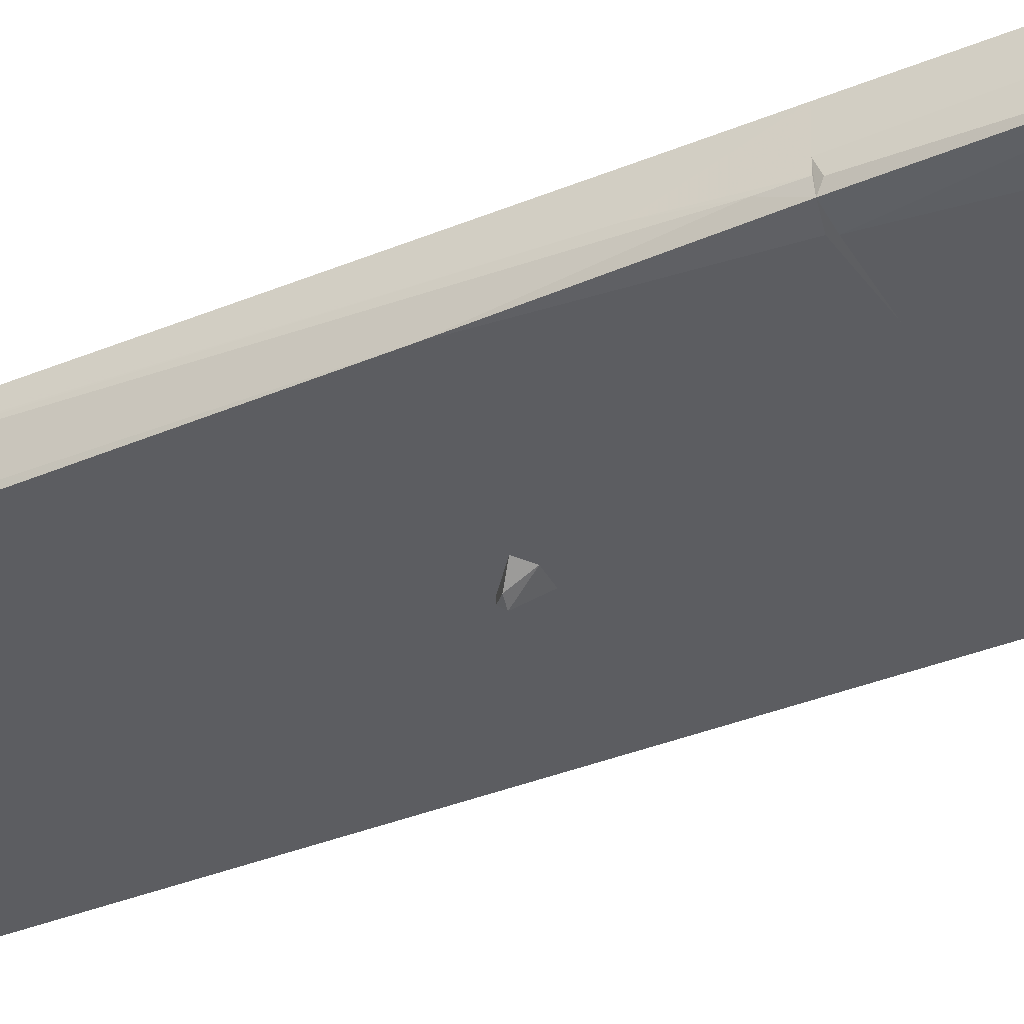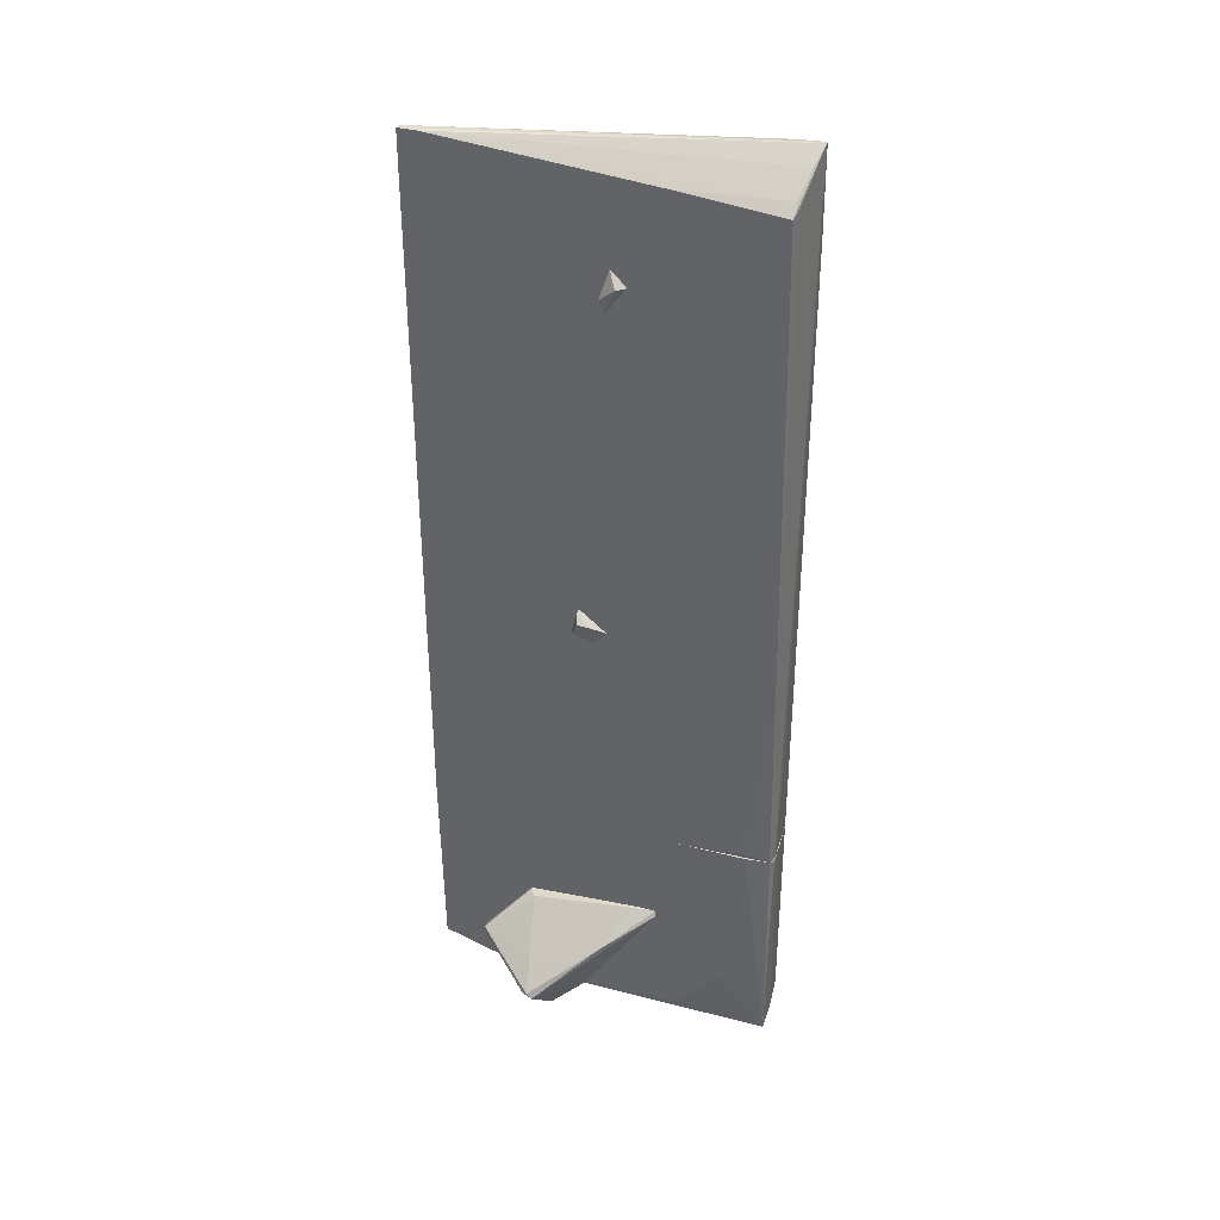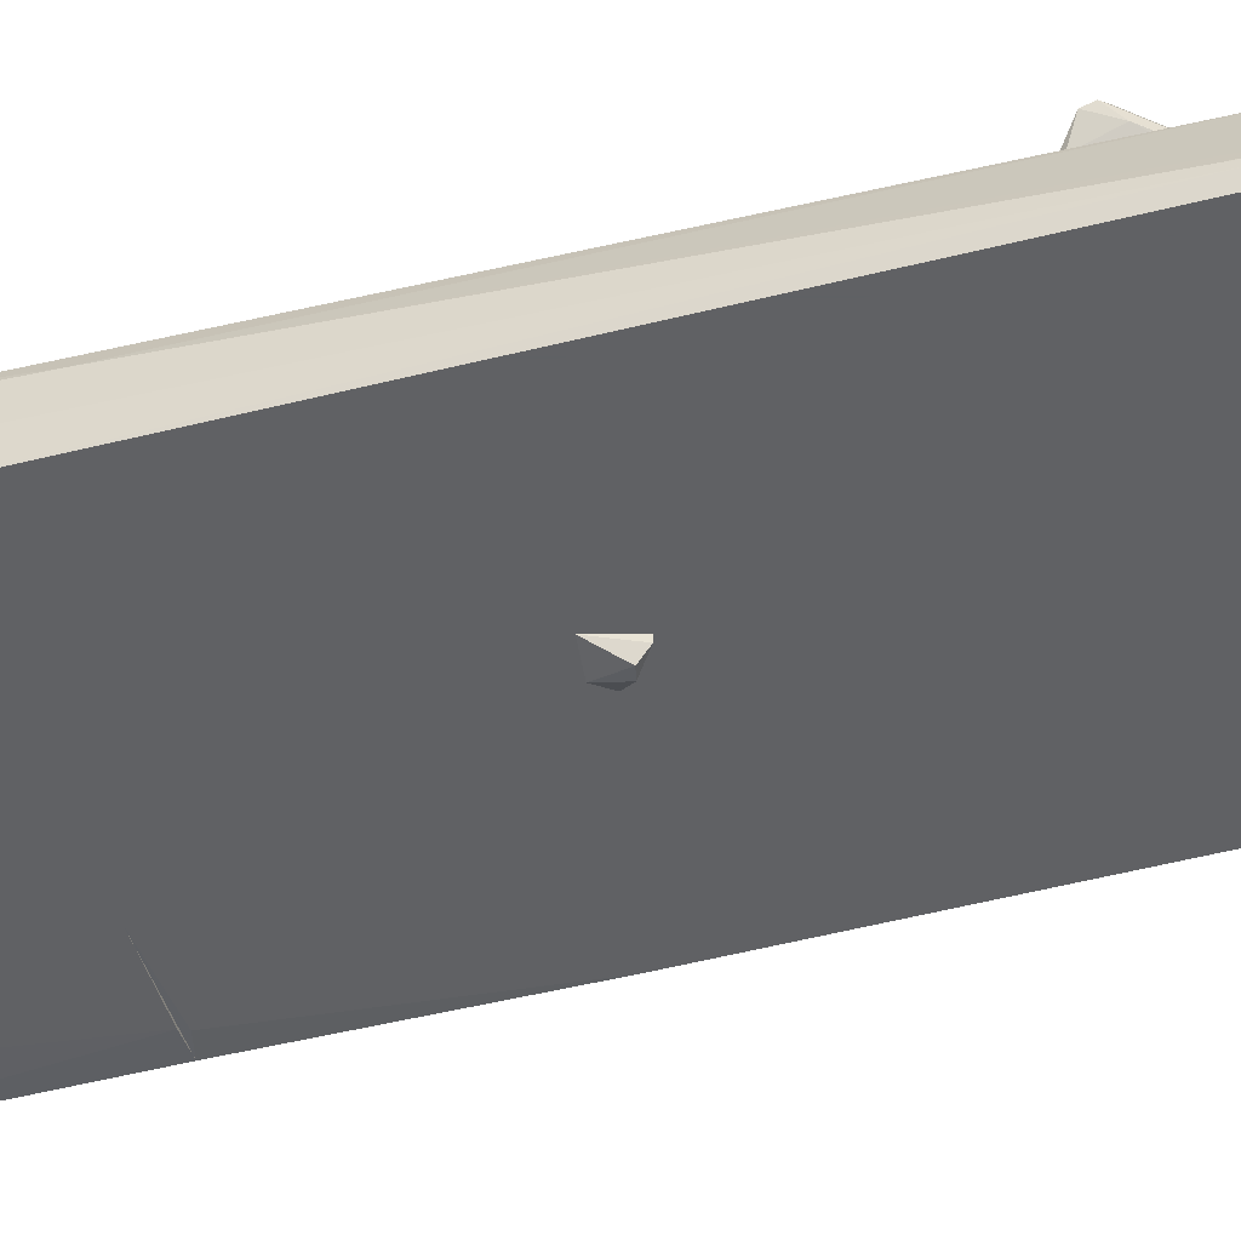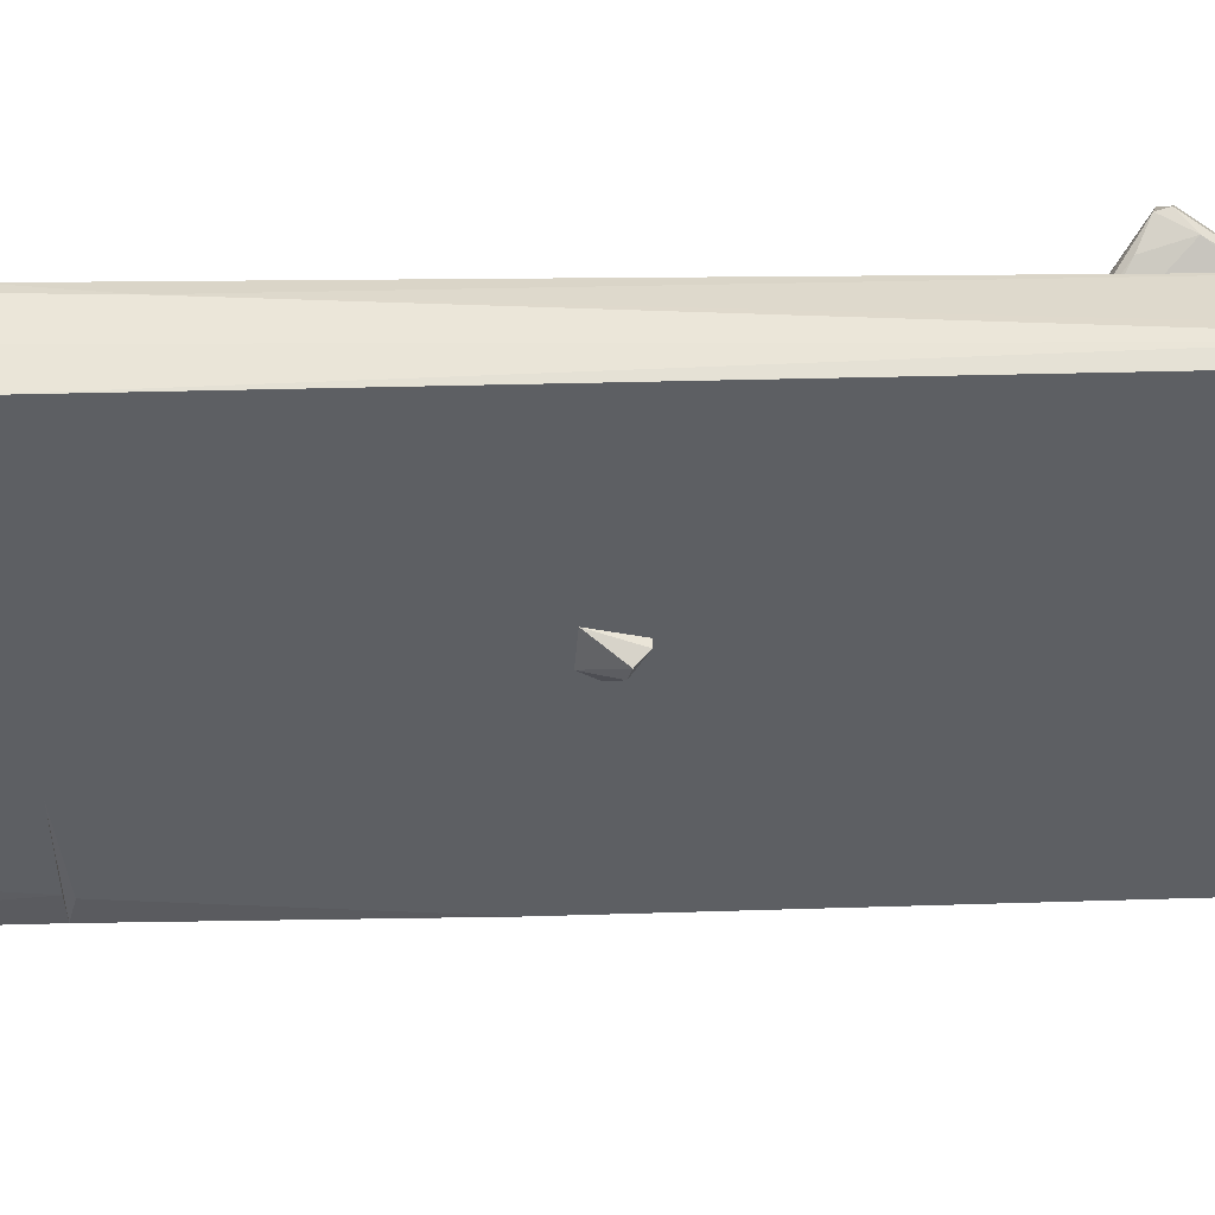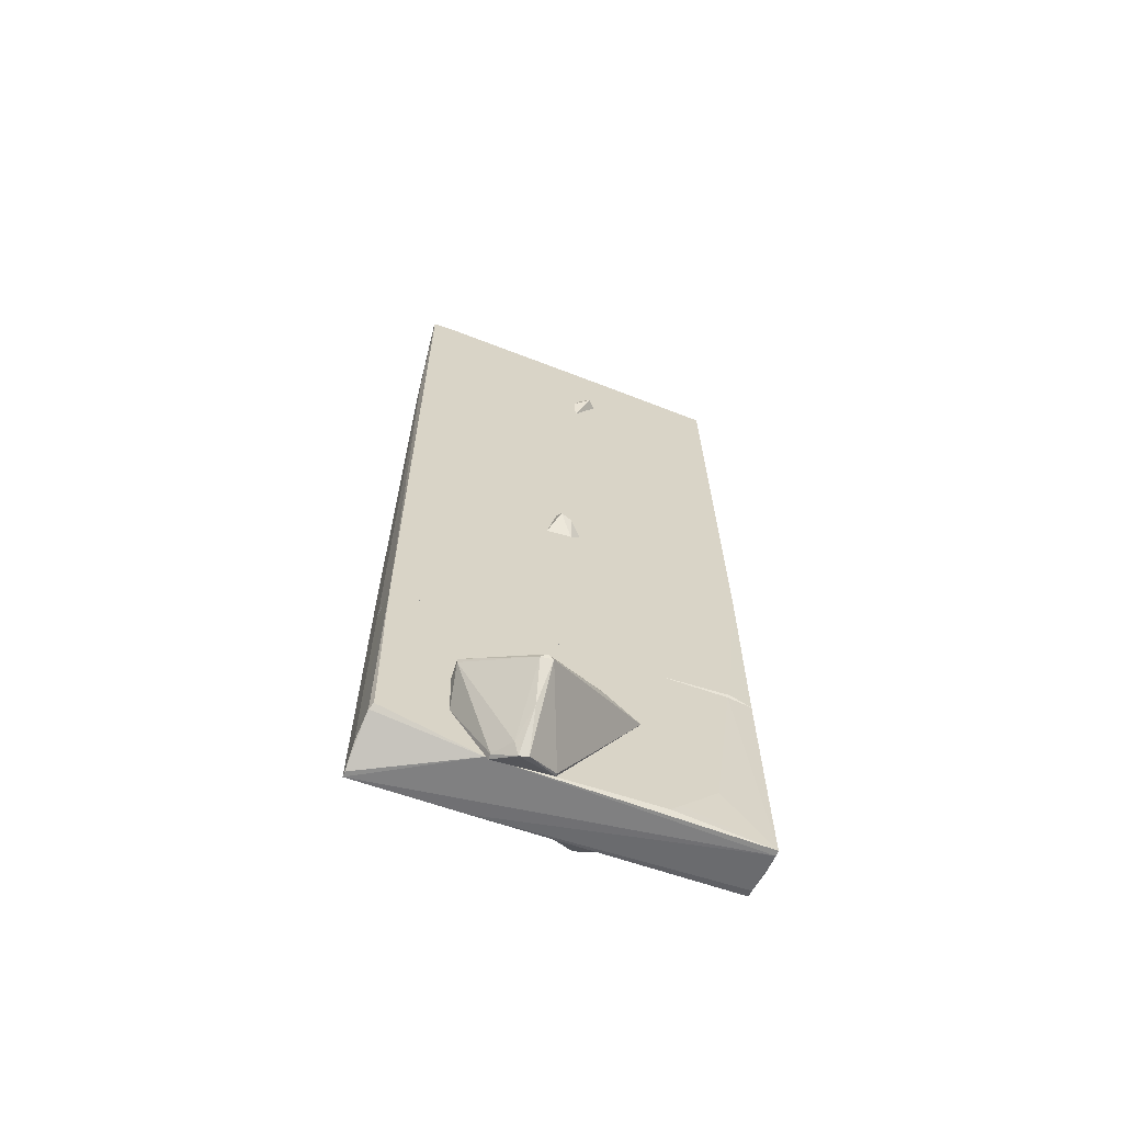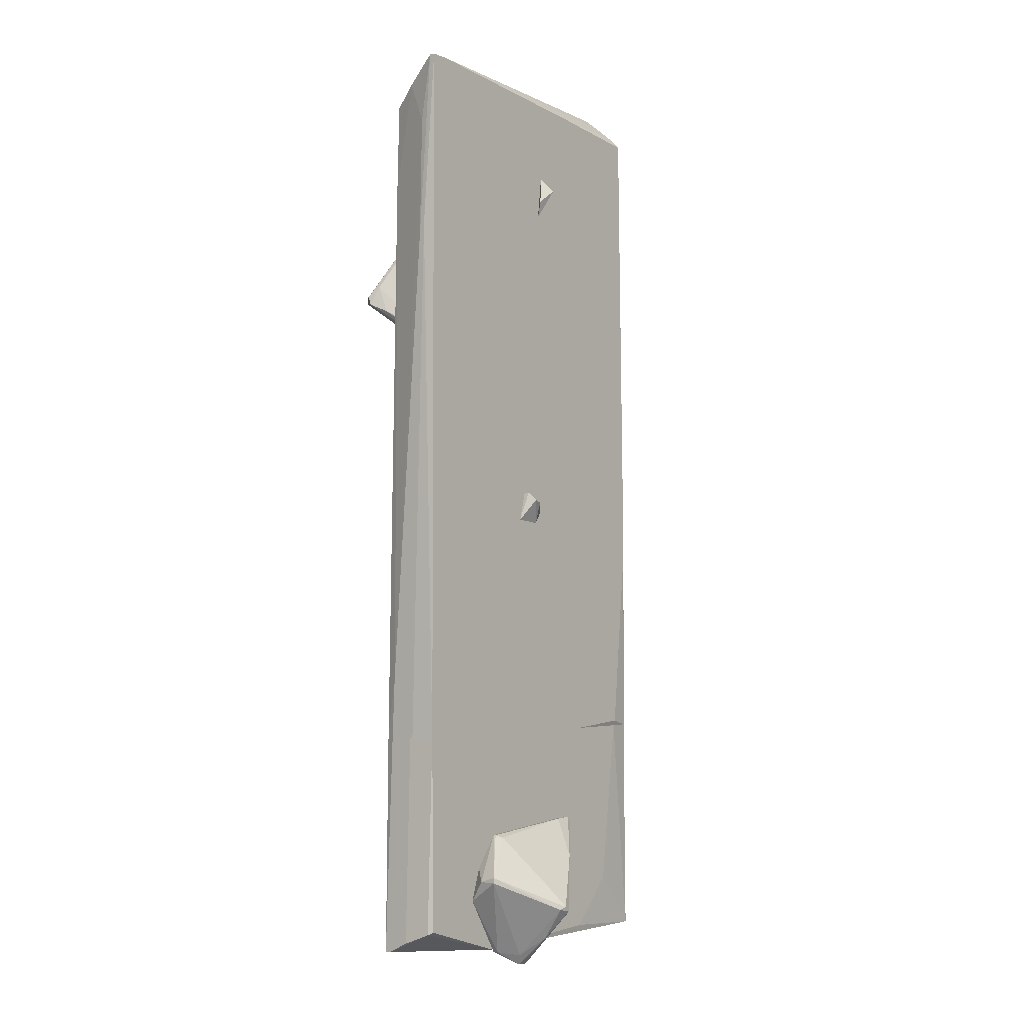
<metadata>
{"format":"obj","ext":"obj","renderer":"f3d","projection":"perspective","resolution":1024,"background":"white","views":[{"elev":-37.2,"azim":-62.2,"up":"+Z"},{"elev":36.2,"azim":-161.1,"up":"+Y"},{"elev":-46.8,"azim":106.1,"up":"+Z"},{"elev":-39.8,"azim":91.7,"up":"+Z"},{"elev":-63.9,"azim":160.3,"up":"+Y"},{"elev":-3.5,"azim":128.0,"up":"+Y"}]}
</metadata>
<code>
o convex_0
v 1.437 -5.51 -0.4086
v -0.5287 -4.527 -0.4086
v -0.5287 -4.527 -0.4451
v 0.5996 -6.456 -0.7
v 0.6724 -5.582 -1.464
v 0.9639 -4.636 -0.4451
v 0.1996 -6.201 -0.4086
v 1.51 -5.219 -0.8456
v -0.82 -4.6 -0.4451
v 0.9639 -6.274 -0.4086
v 0.5996 -5.655 -1.464
v 0.7819 -6.31 -0.7364
v 1.51 -5.146 -0.8456
v 1.292 -5.073 -0.4086
v 0.1996 -6.201 -0.4451
v 0.8909 -4.673 -0.5179
v 0.7452 -5.619 -1.428
v -0.1645 -5 -0.9183
v 0.9639 -4.636 -0.4086
v -0.82 -4.527 -0.4086
v 0.7452 -5.255 -1.137
v 1.51 -5.219 -0.6271
v 0.9639 -6.274 -0.4815
v 0.7091 -6.456 -0.6635
v 0.6724 -6.056 -1.1
f 24 4 25
f 3 2 6
f 1 2 7
f 1 7 10
f 2 1 14
f 4 7 15
f 7 9 15
f 11 4 15
f 9 11 15
f 3 6 16
f 6 13 16
f 11 5 17
f 8 12 17
f 5 13 17
f 13 8 17
f 5 11 18
f 11 9 18
f 6 2 19
f 13 6 19
f 2 14 19
f 2 3 20
f 7 2 20
f 9 7 20
f 3 18 20
f 18 9 20
f 13 5 21
f 3 16 21
f 16 13 21
f 18 3 21
f 5 18 21
f 1 8 22
f 8 13 22
f 14 1 22
f 13 19 22
f 19 14 22
f 8 1 23
f 1 10 23
f 12 8 23
f 12 23 24
f 7 4 24
f 10 7 24
f 23 10 24
f 4 11 25
f 11 17 25
f 17 12 25
f 12 24 25
o convex_1
v -1.257 -6.019 -0.4086
v 2.348 -3.216 0.283
v 2.348 -3.216 -0.04443
v -2.385 -3.216 -0.08083
v -2.349 -6.128 0.3923
v 2.348 -6.165 0.3923
v 2.311 -3.216 -0.4085
v -2.349 -3.216 0.3923
v 2.274 -5.837 -0.4085
v -2.349 -3.216 -0.3721
v -2.385 -6.274 -0.3721
v 2.311 -3.216 0.3923
v 1 -6.238 -0.4086
v -0.2371 -3.726 0.4288
v -2.021 -3.216 -0.4086
v 0.891 -5.619 0.4288
v -1.475 -4.673 0.4288
v 2.348 -6.019 0.02819
v -2.385 -6.274 -0.2994
v -0.9288 -5.51 0.4288
v -2.349 -6.165 0.283
v -2.385 -6.201 -0.00804
v 2.311 -5.874 -0.3357
v -1.73 -5.51 -0.4086
v 2.348 -6.165 0.3195
v 0.9271 -6.165 0.3923
v -0.9654 -3.835 0.4288
v -2.385 -3.289 -0.2629
v -1.111 -6.165 -0.4086
f 38 36 54
f 27 28 29
f 28 27 31
f 29 28 32
f 27 29 33
f 29 32 35
f 31 27 37
f 27 33 37
f 32 34 38
f 37 33 39
f 35 32 40
f 36 35 40
f 38 26 40
f 32 38 40
f 31 37 41
f 37 39 41
f 41 39 42
f 33 30 42
f 28 31 43
f 32 28 43
f 29 36 44
f 38 31 44
f 36 38 44
f 30 41 45
f 41 42 45
f 42 30 45
f 44 46 47
f 33 29 47
f 30 33 47
f 29 44 47
f 46 30 47
f 34 32 48
f 38 34 48
f 32 43 48
f 26 36 49
f 40 26 49
f 36 40 49
f 31 38 50
f 43 31 50
f 38 48 50
f 48 43 50
f 41 30 51
f 31 41 51
f 44 31 51
f 30 46 51
f 46 44 51
f 39 33 52
f 42 39 52
f 33 42 52
f 29 35 53
f 36 29 53
f 35 36 53
f 36 26 54
f 26 38 54
o convex_2
v -0.2741 -5.364 0.6473
v -0.6377 -3.471 0.7201
v -0.6377 -3.471 0.6473
v -1.548 -4.927 0.8295
v -0.6741 -4.563 1.485
v 0.8182 -5.473 0.4288
v -1.475 -4.708 0.4288
v -0.2375 -3.726 0.4288
v -0.9291 -5.473 0.4288
v -1.184 -4.054 0.4288
v 0.8182 -5.583 0.4653
v -0.7834 -4.49 1.485
v -0.7107 -3.471 0.7201
v 0.7088 -5.328 0.5016
v -1.511 -4.781 0.8295
v -0.8197 -4.672 1.375
v -0.6741 -4.454 1.448
v -0.1648 -3.835 0.4653
v -0.9291 -5.473 0.4653
v -0.8561 -3.762 0.4288
v -1.475 -4.527 0.4653
v -1.038 -5.401 0.4288
v -1.184 -4.672 1.157
v -0.8197 -5.401 0.5745
v -1.366 -4.345 0.5016
v 0.7816 -5.473 0.5016
f 68 71 80
f 57 56 62
f 60 61 62
f 61 60 63
f 62 61 64
f 63 60 65
f 56 57 67
f 66 56 67
f 55 65 70
f 65 59 70
f 66 58 70
f 59 66 70
f 56 66 71
f 66 59 71
f 71 68 72
f 62 56 72
f 60 62 72
f 68 60 72
f 56 71 72
f 63 65 73
f 70 58 73
f 57 62 74
f 62 64 74
f 67 57 74
f 64 67 74
f 61 58 75
f 64 61 75
f 58 69 75
f 58 61 76
f 61 63 76
f 73 58 76
f 63 73 76
f 58 66 77
f 66 67 77
f 69 58 77
f 67 69 77
f 65 55 78
f 55 70 78
f 73 65 78
f 70 73 78
f 67 64 79
f 69 67 79
f 64 75 79
f 75 69 79
f 59 65 80
f 65 60 80
f 60 68 80
f 71 59 80
o convex_3
v 2.311 5.412 -0.1901
v -2.386 -3.216 -0.2265
v -2.349 -3.216 -0.3721
v -2.349 6.505 0.3195
v 2.311 -3.216 0.3922
v 2.311 -3.216 -0.4086
v -2.203 5.922 -0.4085
v -2.349 -3.216 0.3923
v 2.092 5.74 0.4287
v 2.311 6.322 -0.4086
v -1.002 0.1352 0.4652
v -2.094 6.468 0.3923
v -2.058 -3.143 -0.4085
v 0.6361 5.158 0.4652
v 1.146 2.463 0.4652
v -0.6741 -0.6298 0.4652
v 2.348 -2.342 0.2466
v -2.349 5.375 0.3923
v 0.05374 5.557 0.4652
v 2.311 6.322 -0.3357
v 2.348 3.919 -0.2629
v -2.312 -0.5204 -0.4085
v 2.348 -3.216 -0.08086
v 2.129 4.538 0.4287
v -0.8923 -2.196 0.4287
v -2.203 6.067 -0.2629
v -0.01899 -0.08456 0.4652
v 2.056 6.322 -0.4086
v -1.985 6.468 0.3923
v -2.386 -1.977 -0.08086
v 2.202 5.995 0.101
v -2.276 5.995 0.3923
v -2.24 5.995 -0.2629
v 2.129 3.591 0.4287
v -2.386 -2.815 -0.2265
v -2.276 6.322 0.06463
v 2.348 3.81 -0.1901
v -1.111 -3.216 -0.4086
v 2.274 6.25 -0.2265
v -0.8562 -0.6298 0.4652
v 1.692 5.812 0.4287
v -2.349 6.505 0.3559
v -0.8196 6.067 -0.4086
v 2.348 -3.216 0.2831
f 103 97 124
f 82 83 85
f 85 83 86
f 82 85 88
f 89 94 95
f 94 91 95
f 95 91 96
f 88 91 98
f 94 89 99
f 91 94 99
f 90 84 100
f 86 90 101
f 90 100 101
f 93 83 102
f 85 86 103
f 86 101 103
f 101 97 103
f 89 95 104
f 85 97 104
f 97 81 104
f 88 85 105
f 85 96 105
f 87 84 106
f 85 95 107
f 96 85 107
f 95 96 107
f 84 90 108
f 90 86 108
f 92 99 109
f 82 88 110
f 88 98 110
f 81 100 111
f 104 81 111
f 89 104 111
f 98 91 112
f 99 92 112
f 91 99 112
f 84 87 113
f 87 102 113
f 95 85 114
f 85 104 114
f 104 95 114
f 83 82 115
f 102 83 115
f 82 110 115
f 110 84 115
f 84 113 115
f 113 102 115
f 106 84 116
f 84 108 116
f 108 106 116
f 81 97 117
f 100 81 117
f 97 101 117
f 101 100 117
f 86 83 118
f 83 93 118
f 102 87 118
f 93 102 118
f 108 86 118
f 100 109 119
f 111 100 119
f 109 111 119
f 91 88 120
f 96 91 120
f 88 105 120
f 105 96 120
f 99 89 121
f 109 99 121
f 89 111 121
f 111 109 121
f 100 84 122
f 92 109 122
f 109 100 122
f 84 110 122
f 110 98 122
f 112 92 122
f 98 112 122
f 87 106 123
f 106 108 123
f 118 87 123
f 108 118 123
f 97 85 124
f 85 103 124
o convex_4
v -0.8562 -0.6311 0.4652
v -0.5286 0.2791 0.5016
v -0.5286 0.2791 0.4652
v -0.01899 0.02419 0.5016
v -0.747 -0.1941 0.8657
v -1.002 0.1699 0.4652
v -0.8562 0.2062 0.6836
v -0.3468 -0.3398 0.4652
v -0.3832 -0.01225 0.72
v -0.6742 -0.1941 0.8657
v -0.01899 0.09698 0.4652
v -0.8562 -0.5947 0.538
v -0.9655 0.2427 0.5744
v -0.3468 -0.3398 0.5016
v -1.002 0.06063 0.5016
f 129 137 139
f 127 125 130
f 125 127 132
f 126 131 133
f 133 131 134
f 131 129 134
f 128 133 134
f 127 126 135
f 132 127 135
f 128 132 135
f 126 133 135
f 133 128 135
f 134 129 136
f 126 127 137
f 127 130 137
f 131 126 137
f 129 131 137
f 125 132 138
f 132 128 138
f 128 134 138
f 136 125 138
f 134 136 138
f 130 125 139
f 136 129 139
f 125 136 139
f 137 130 139
o convex_5
v 1.619 2.937 1.084
v 0.1266 5.266 0.4652
v 0.1266 5.266 0.5018
v 0.8549 2.464 0.6474
v 1.473 3.156 1.521
v 0.673 5.084 0.4652
v 1.182 2.464 0.4652
v 1.656 3.301 1.193
v 0.6364 2.865 0.4652
v 0.9276 2.428 0.7565
v 0.2359 5.376 0.538
v 1.547 3.192 1.521
v 0.6364 5.158 0.5018
v 1.255 2.573 0.538
v 1.729 3.047 1.303
v 1 2.391 0.72
v 1.729 3.156 1.339
v 1.583 3.083 1.484
v 0.7821 4.611 0.4652
v 0.6 3.01 0.5018
v 0.1996 5.303 0.5744
v 1.219 2.464 0.5744
v 1.401 3.01 1.412
v 0.1632 5.449 0.4652
f 160 150 163
f 141 145 146
f 141 146 148
f 146 143 148
f 147 145 152
f 150 151 152
f 140 146 153
f 147 140 153
f 140 147 154
f 143 146 155
f 149 143 155
f 147 152 156
f 152 151 156
f 154 147 156
f 154 156 157
f 151 144 157
f 155 154 157
f 156 151 157
f 146 145 158
f 145 147 158
f 153 146 158
f 147 153 158
f 142 141 159
f 141 148 159
f 148 143 159
f 149 142 159
f 143 149 159
f 142 144 160
f 151 150 160
f 144 151 160
f 146 140 161
f 140 154 161
f 155 146 161
f 154 155 161
f 144 142 162
f 142 149 162
f 149 155 162
f 157 144 162
f 155 157 162
f 141 142 163
f 145 141 163
f 152 145 163
f 150 152 163
f 142 160 163
o convex_6
v 0.05386 0.1334 -0.5542
v 0.2358 0.2791 -0.4086
v 0.2358 0.2791 -0.4815
v 0.3451 -0.1214 -0.4086
v -0.1282 -0.01215 -0.4086
v 0.01745 -0.1578 -0.4451
v 0.1994 0.1699 -0.5907
f 167 169 170
f 166 165 167
f 166 164 168
f 165 166 168
f 167 165 168
f 168 164 169
f 167 168 169
f 164 166 170
f 166 167 170
f 169 164 170
o convex_7
v -0.05541 4.648 -0.4814
v -0.3831 4.83 -0.445
v -0.2738 4.83 -0.5542
v -0.1646 5.012 -0.4086
v -0.09183 4.43 -0.4086
f 174 172 175
f 173 172 174
f 171 173 174
f 171 174 175
f 173 171 175
f 172 173 175

</code>
